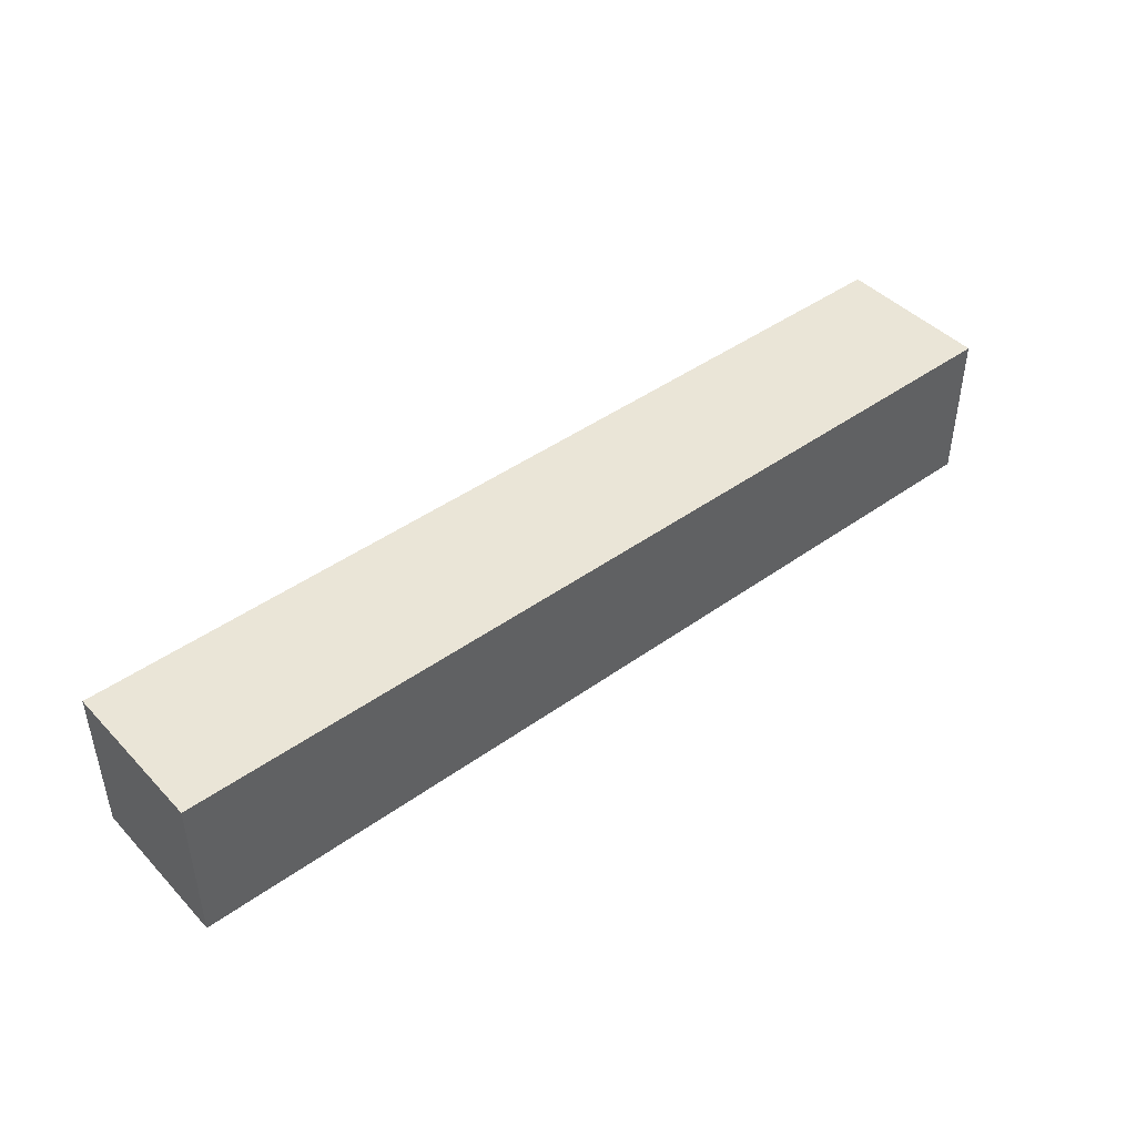
<metadata>
{"format":"obj","ext":"obj","renderer":"f3d","projection":"perspective","resolution":1024,"background":"white","views":[{"elev":44.2,"azim":-40.0,"up":"+Y"}]}
</metadata>
<code>
o
v -6 1 1
v -6 1 -1
v -6 1.4 0.4
v -6 1.4 -1
v -6 1.5 1
v -6 1.5 0.4
v -6 2.8 -0.4
v -6 2.8 -1
v -6 2.9 1
v -6 2.9 0.9
v -6 3 1
v -6 3 0.9
v -6 3 -0.4
v -6 3 -1
v -4.9 2.7 -0.2
v -4.9 2.7 -0.4
v -4.9 2.9 -0.2
v -4.9 2.9 -0.4
v -4.8 2.1 -0.2
v -4.8 2.1 -0.4
v -4.8 2.7 -0.2
v -4.8 2.7 -0.4
v -4.6 2.8 0.1
v -4.6 2.8 -0.2
v -4.6 2.9 0.1
v -4.6 2.9 -0.2
v -4.5 2.1 0.4
v -4.5 2.1 0
v -4.5 2.3 0.5
v -4.5 2.3 0.4
v -4.5 2.3 0
v -4.5 2.3 -0.2
v -4.5 2.4 0.5
v -4.5 2.4 0.1
v -4.5 2.8 0.1
v -4.5 2.8 -0.2
v -2.2 1.4 -0.8
v -2.2 1.4 -0.9
v -2.2 1.5 -0.8
v -2.2 1.5 -0.9
v -2.2 1.6 -0.6
v -2.2 1.6 -0.7
v -2.2 2 -0.7
v -2.2 2 -0.9
v -2.2 2.1 -0.6
v -2.2 2.1 -0.8
v -2.2 2.3 -0.8
v -2.2 2.3 -0.9
v -2.1 1.5 -0.7
v -2.1 1.5 -0.9
v -2.1 1.6 -0.7
v -2.1 1.6 -0.9
v -2.1 1.9 -0.7
v -2.1 1.9 -0.9
v -2.1 2 -0.7
v -2.1 2 -0.9
v -1.9 1.6 -0.7
v -1.9 1.6 -0.8
v -1.9 1.8 -0.8
v -1.9 1.8 -0.9
v -1.9 1.9 -0.7
v -1.9 1.9 -0.9
v -1.8 1.6 -0.8
v -1.8 1.6 -0.9
v -1.8 1.8 -0.8
v -1.8 1.8 -0.9
v 0 1.6 0.7
v 0 1.6 0.6
v 0 1.8 0.7
v 0 1.8 0.6
v 0.1 1.5 0.9
v 0.1 1.5 0.6
v 0.1 1.6 0.7
v 0.1 1.6 0.6
v 0.1 1.8 0.9
v 0.1 1.8 0.7
v 0.1 2.2 -0.8
v 0.1 2.2 -0.9
v 0.1 2.3 -0.8
v 0.1 2.3 -0.9
v 3.7 1.1 -0.6
v 3.7 1.1 -0.7
v 3.7 1.2 -0.6
v 3.7 1.2 -0.7
v -5.2 2.3 -0.2
v -5.2 2.3 -0.4
v -5.2 2.9 -0.2
v -5.2 2.9 -0.4
v -5.1 2.1 -0.2
v -5.1 2.1 -0.4
v -5.1 2.3 -0.2
v -5.1 2.3 -0.4
v -4.7 2.1 0.4
v -4.7 2.1 0
v -4.7 2.3 0.5
v -4.7 2.3 0.4
v -4.7 2.3 0
v -4.7 2.3 -0.2
v -4.7 2.4 0.5
v -4.7 2.4 0.1
v -4.7 2.9 0.1
v -4.7 2.9 -0.2
v -3.9 1.4 -0.8
v -3.9 1.4 -0.9
v -3.9 2.1 -0.8
v -3.9 2.1 -0.9
v -3.8 1.5 0.9
v -3.8 1.5 0.8
v -3.8 1.8 0.9
v -3.8 1.8 0.8
v -3.7 2.1 -0.8
v -3.7 2.1 -0.9
v -3.7 2.3 -0.8
v -3.7 2.3 -0.9
v -3.6 1.5 -0.7
v -3.6 1.5 -0.8
v -3.6 2 -0.7
v -3.6 2 -0.8
v -3.5 1.6 -0.6
v -3.5 1.6 -0.7
v -3.5 2 -0.7
v -3.5 2 -0.8
v -3.5 2.1 -0.6
v -3.5 2.1 -0.8
v -3.3 1.5 0.8
v -3.3 1.5 0.7
v -3.3 1.6 0.8
v -3.3 1.6 0.7
v -3.2 1.5 0.7
v -3.2 1.5 0.6
v -3.2 1.6 0.7
v -3.2 1.6 0.6
v -2.8 1.6 0.8
v -2.8 1.6 0.7
v -2.8 1.8 0.8
v -2.8 1.8 0.7
v -2.5 1.6 0.7
v -2.5 1.6 0.6
v -2.5 1.8 0.7
v -2.5 1.8 0.6
v -0.2 2.2 -0.8
v -0.2 2.2 -0.9
v -0.2 2.3 -0.8
v -0.2 2.3 -0.9
v 2.9 1.1 -0.6
v 2.9 1.1 -0.7
v 2.9 1.2 -0.6
v 2.9 1.2 -0.7
v 6 1 1
v 6 1 -1
v 6 1.6 0.2
v 6 1.6 -0.9
v 6 1.7 0.5
v 6 1.7 0.2
v 6 1.8 0.6
v 6 1.8 0.5
v 6 1.8 -0.9
v 6 1.8 -1
v 6 2.3 -0.9
v 6 2.3 -1
v 6 2.5 -0.8
v 6 2.5 -0.9
v 6 2.7 0.6
v 6 2.7 -0.8
v 6 3 1
v 6 3 -1
v -6 1 1
v -6 1.5 1
v -6 2.9 1
v -6 3 1
v -5.7 1.5 1
v -5.7 2.7 1
v -4.7 2.7 1
v -4.7 2.9 1
v -4.6 2.7 1
v -4.6 2.9 1
v -4.2 2.4 1
v -4.2 3 1
v -4.1 1 1
v -4.1 1.9 1
v -3.9 1 1
v -3.9 1.5 1
v -0.7 1 1
v -0.7 1.3 1
v -0.7 1.8 1
v -0.7 1.9 1
v -0.7 2.4 1
v -0.7 3 1
v -0.1 1.3 1
v -0.1 1.4 1
v 0.2 1.6 1
v 0.2 1.8 1
v 0.5 1.4 1
v 0.5 1.5 1
v 0.5 1.6 1
v 0.5 2.8 1
v 0.5 3 1
v 0.8 2.8 1
v 0.8 3 1
v 1.1 1.8 1
v 1.1 3 1
v 2 1.5 1
v 2 1.7 1
v 2.5 1 1
v 2.5 1.5 1
v 2.5 1.7 1
v 2.5 1.8 1
v 2.5 2.3 1
v 2.5 3 1
v 4.3 1 1
v 4.3 1.1 1
v 4.3 2.2 1
v 4.3 2.3 1
v 4.8 1.1 1
v 4.8 1.2 1
v 4.8 1.9 1
v 4.8 2.2 1
v 5.5 1.2 1
v 5.5 1.9 1
v 6 1 1
v 6 3 1
v -3.8 1.5 0.8
v -3.8 1.8 0.8
v -3.3 1.5 0.8
v -3.3 1.6 0.8
v -2.8 1.6 0.8
v -2.8 1.8 0.8
v -3.3 1.5 0.7
v -3.3 1.6 0.7
v -3.2 1.5 0.7
v -3.2 1.6 0.7
v -2.8 1.6 0.7
v -2.8 1.8 0.7
v -2.5 1.6 0.7
v -2.5 1.8 0.7
v 0 1.6 0.7
v 0 1.8 0.7
v 0.1 1.6 0.7
v 0.1 1.8 0.7
v -3.2 1.5 0.6
v -3.2 1.6 0.6
v -2.5 1.6 0.6
v -2.5 1.8 0.6
v 0 1.6 0.6
v 0 1.8 0.6
v 0.1 1.5 0.6
v 0.1 1.6 0.6
v -4.7 2.1 0
v -4.7 2.3 0
v -4.5 2.1 0
v -4.5 2.3 0
v -4.7 2.3 -0.2
v -4.7 2.9 -0.2
v -4.6 2.8 -0.2
v -4.6 2.9 -0.2
v -4.5 2.3 -0.2
v -4.5 2.8 -0.2
v -5.2 2.3 -0.4
v -5.2 2.9 -0.4
v -5.1 2.1 -0.4
v -5.1 2.3 -0.4
v -4.9 2.7 -0.4
v -4.9 2.9 -0.4
v -4.8 2.1 -0.4
v -4.8 2.7 -0.4
v 2.9 1.1 -0.7
v 2.9 1.2 -0.7
v 3.7 1.1 -0.7
v 3.7 1.2 -0.7
v -3.9 1.4 -0.9
v -3.9 2.1 -0.9
v -3.7 2.1 -0.9
v -3.7 2.3 -0.9
v -2.2 1.4 -0.9
v -2.2 1.5 -0.9
v -2.2 2 -0.9
v -2.2 2.3 -0.9
v -2.1 1.5 -0.9
v -2.1 1.6 -0.9
v -2.1 1.9 -0.9
v -2.1 2 -0.9
v -1.9 1.8 -0.9
v -1.9 1.9 -0.9
v -1.8 1.6 -0.9
v -1.8 1.8 -0.9
v -0.2 2.2 -0.9
v -0.2 2.3 -0.9
v 0.1 2.2 -0.9
v 0.1 2.3 -0.9
v -3.8 1.5 0.9
v -3.8 1.8 0.9
v 0.1 1.5 0.9
v 0.1 1.8 0.9
v -4.7 2.3 0.5
v -4.7 2.4 0.5
v -4.5 2.3 0.5
v -4.5 2.4 0.5
v -4.7 2.1 0.4
v -4.7 2.3 0.4
v -4.5 2.1 0.4
v -4.5 2.3 0.4
v -4.7 2.4 0.1
v -4.7 2.9 0.1
v -4.6 2.8 0.1
v -4.6 2.9 0.1
v -4.5 2.4 0.1
v -4.5 2.8 0.1
v -5.2 2.3 -0.2
v -5.2 2.9 -0.2
v -5.1 2.1 -0.2
v -5.1 2.3 -0.2
v -4.9 2.7 -0.2
v -4.9 2.9 -0.2
v -4.8 2.1 -0.2
v -4.8 2.7 -0.2
v -3.5 1.6 -0.6
v -3.5 2.1 -0.6
v -2.2 1.6 -0.6
v -2.2 2.1 -0.6
v 2.9 1.1 -0.6
v 2.9 1.2 -0.6
v 3.7 1.1 -0.6
v 3.7 1.2 -0.6
v -3.6 1.5 -0.7
v -3.6 2 -0.7
v -3.5 1.6 -0.7
v -3.5 2 -0.7
v -2.2 1.6 -0.7
v -2.2 2 -0.7
v -2.1 1.5 -0.7
v -2.1 1.6 -0.7
v -2.1 1.9 -0.7
v -2.1 2 -0.7
v -1.9 1.6 -0.7
v -1.9 1.9 -0.7
v -3.9 1.4 -0.8
v -3.9 2.1 -0.8
v -3.7 2.1 -0.8
v -3.7 2.3 -0.8
v -3.6 1.5 -0.8
v -3.6 2 -0.8
v -3.5 2 -0.8
v -3.5 2.1 -0.8
v -2.2 1.4 -0.8
v -2.2 1.5 -0.8
v -2.2 2.1 -0.8
v -2.2 2.3 -0.8
v -1.9 1.6 -0.8
v -1.9 1.8 -0.8
v -1.8 1.6 -0.8
v -1.8 1.8 -0.8
v -0.2 2.2 -0.8
v -0.2 2.3 -0.8
v 0.1 2.2 -0.8
v 0.1 2.3 -0.8
v -6 1 -1
v -6 1.4 -1
v -6 2.8 -1
v -6 3 -1
v -5.9 1.4 -1
v -5.9 1.5 -1
v -5.7 1.5 -1
v -5.7 2.8 -1
v -4.3 1 -1
v -4.3 2.3 -1
v -4.1 2.3 -1
v -4.1 2.5 -1
v -2.5 1 -1
v -2.5 1.4 -1
v -2.5 2.3 -1
v -2.5 2.5 -1
v -2.2 1.4 -1
v -2.2 1.5 -1
v -2.2 2 -1
v -2.2 2.3 -1
v -2.1 1.5 -1
v -2.1 1.6 -1
v -2.1 1.9 -1
v -2.1 2 -1
v -1.9 1.8 -1
v -1.9 1.9 -1
v -1.8 1.6 -1
v -1.8 1.8 -1
v -1 1.8 -1
v -1 2.5 -1
v -0.2 1.3 -1
v -0.2 1.8 -1
v 0.6 2.5 -1
v 0.6 2.7 -1
v 2 1.3 -1
v 2 1.5 -1
v 2.2 1.5 -1
v 2.2 1.9 -1
v 2.3 1.9 -1
v 2.3 2.7 -1
v 2.7 1.4 -1
v 2.7 1.9 -1
v 2.9 1.1 -1
v 2.9 1.4 -1
v 2.9 1.9 -1
v 2.9 2.2 -1
v 3.7 1.1 -1
v 3.7 1.3 -1
v 4.1 2.1 -1
v 4.1 2.2 -1
v 4.2 1.3 -1
v 4.2 2.1 -1
v 4.5 1.7 -1
v 4.5 2 -1
v 4.9 2 -1
v 4.9 2.1 -1
v 5.1 2 -1
v 5.1 2.1 -1
v 5.2 2 -1
v 5.2 2.5 -1
v 5.3 1.6 -1
v 5.3 1.7 -1
v 5.5 1.6 -1
v 5.5 2.5 -1
v 5.9 1.6 -1
v 5.9 1.8 -1
v 5.9 2.3 -1
v 5.9 2.5 -1
v 6 1 -1
v 6 1.8 -1
v 6 2.3 -1
v 6 3 -1
v -6 1 1
v -4.1 1 1
v -3.9 1 1
v -0.7 1 1
v 2.5 1 1
v 4.3 1 1
v 6 1 1
v -4.1 1 0.9
v -3.9 1 0.9
v -0.7 1 0.9
v 2.5 1 0.8
v 4.3 1 0.8
v -4.3 1 -0.9
v -2.5 1 -0.9
v -6 1 -1
v -4.3 1 -1
v -2.5 1 -1
v 6 1 -1
v 2.9 1.2 -0.6
v 3.7 1.2 -0.6
v 2.9 1.2 -0.7
v 3.7 1.2 -0.7
v -3.3 1.6 0.8
v -2.8 1.6 0.8
v -3.3 1.6 0.7
v -3.2 1.6 0.7
v -2.8 1.6 0.7
v -2.5 1.6 0.7
v 0 1.6 0.7
v 0.1 1.6 0.7
v -3.2 1.6 0.6
v -2.5 1.6 0.6
v 0 1.6 0.6
v 0.1 1.6 0.6
v -3.8 1.8 0.9
v 0.1 1.8 0.9
v -3.8 1.8 0.8
v -2.8 1.8 0.8
v -2.8 1.8 0.7
v -2.5 1.8 0.7
v 0 1.8 0.7
v 0.1 1.8 0.7
v -2.5 1.8 0.6
v 0 1.8 0.6
v -1.9 1.8 -0.8
v -1.8 1.8 -0.8
v -1.9 1.8 -0.9
v -1.8 1.8 -0.9
v -2.1 1.9 -0.7
v -1.9 1.9 -0.7
v -2.1 1.9 -0.9
v -1.9 1.9 -0.9
v -3.6 2 -0.7
v -3.5 2 -0.7
v -2.2 2 -0.7
v -2.1 2 -0.7
v -3.6 2 -0.8
v -3.5 2 -0.8
v -2.2 2 -0.9
v -2.1 2 -0.9
v -3.5 2.1 -0.6
v -2.2 2.1 -0.6
v -3.9 2.1 -0.8
v -3.7 2.1 -0.8
v -3.5 2.1 -0.8
v -2.2 2.1 -0.8
v -3.9 2.1 -0.9
v -3.7 2.1 -0.9
v -3.7 2.3 -0.8
v -2.2 2.3 -0.8
v -0.2 2.3 -0.8
v 0.1 2.3 -0.8
v -3.7 2.3 -0.9
v -2.2 2.3 -0.9
v -0.2 2.3 -0.9
v 0.1 2.3 -0.9
v -4.7 2.4 0.5
v -4.5 2.4 0.5
v -4.7 2.4 0.1
v -4.5 2.4 0.1
v -4.9 2.7 -0.2
v -4.8 2.7 -0.2
v -4.9 2.7 -0.4
v -4.8 2.7 -0.4
v -4.6 2.8 0.1
v -4.5 2.8 0.1
v -4.6 2.8 -0.2
v -4.5 2.8 -0.2
v -4.7 2.9 0.1
v -4.6 2.9 0.1
v -5.2 2.9 -0.2
v -4.9 2.9 -0.2
v -4.7 2.9 -0.2
v -4.6 2.9 -0.2
v -5.2 2.9 -0.4
v -4.9 2.9 -0.4
v 2.9 1.1 -0.6
v 3.7 1.1 -0.6
v 2.9 1.1 -0.7
v 3.7 1.1 -0.7
v -3.9 1.4 -0.8
v -2.2 1.4 -0.8
v -3.9 1.4 -0.9
v -2.2 1.4 -0.9
v -3.8 1.5 0.9
v 0.1 1.5 0.9
v -3.8 1.5 0.8
v -3.3 1.5 0.8
v -3.2 1.5 0.8
v -3.3 1.5 0.7
v -3.2 1.5 0.7
v -3.2 1.5 0.6
v 0.1 1.5 0.6
v -3.6 1.5 -0.7
v -2.1 1.5 -0.7
v -3.6 1.5 -0.8
v -2.2 1.5 -0.8
v -2.2 1.5 -0.9
v -2.1 1.5 -0.9
v -3.5 1.6 -0.6
v -2.2 1.6 -0.6
v -3.5 1.6 -0.7
v -2.2 1.6 -0.7
v -2.1 1.6 -0.7
v -1.9 1.6 -0.7
v -1.9 1.6 -0.8
v -1.8 1.6 -0.8
v -2.1 1.6 -0.9
v -1.8 1.6 -0.9
v -4.7 2.1 0.4
v -4.5 2.1 0.4
v -4.7 2.1 0
v -4.5 2.1 0
v -5.1 2.1 -0.2
v -4.8 2.1 -0.2
v -5.1 2.1 -0.4
v -4.8 2.1 -0.4
v -0.2 2.2 -0.8
v 0.1 2.2 -0.8
v -0.2 2.2 -0.9
v 0.1 2.2 -0.9
v -4.7 2.3 0.5
v -4.5 2.3 0.5
v -4.7 2.3 0.4
v -4.5 2.3 0.4
v -4.7 2.3 0
v -4.5 2.3 0
v -5.2 2.3 -0.2
v -5.1 2.3 -0.2
v -4.7 2.3 -0.2
v -4.5 2.3 -0.2
v -5.2 2.3 -0.4
v -5.1 2.3 -0.4
v -6 3 1
v -4.2 3 1
v -0.7 3 1
v 0.5 3 1
v 0.8 3 1
v 1.1 3 1
v 2.5 3 1
v 6 3 1
v -6 3 0.9
v -4.9 3 0.9
v 2.5 3 0.9
v 3.7 3 0.9
v 0.3 3 0.8
v 0.5 3 0.8
v 0.8 3 0.8
v 1.1 3 0.8
v 2.9 3 0.6
v 3.7 3 0.6
v 2.6 3 0.2
v 2.9 3 0.2
v -4.9 3 0.1
v -4.7 3 0.1
v -4.2 3 0.1
v -0.7 3 0.1
v 0.3 3 0
v 0.5 3 0
v 0.8 3 0
v 1.2 3 0
v 0.8 3 -0.1
v 1.2 3 -0.1
v -5.2 3 -0.2
v -4.7 3 -0.2
v 2.5 3 -0.2
v 2.6 3 -0.2
v -6 3 -0.4
v -5.6 3 -0.4
v 0.8 3 -0.5
v 1.3 3 -0.5
v 0.5 3 -0.6
v 0.8 3 -0.6
v 1.3 3 -0.6
v 2.5 3 -0.6
v -5.6 3 -0.7
v -5.2 3 -0.7
v -6 3 -1
v 6 3 -1
f 3 2 1
f 4 2 3
f 5 3 1
f 6 4 3
f 6 3 5
f 7 6 5
f 7 4 6
f 8 4 7
f 9 7 5
f 10 7 9
f 11 10 9
f 12 7 10
f 12 10 11
f 13 8 7
f 13 7 12
f 14 8 13
f 17 16 15
f 18 16 17
f 21 20 19
f 22 20 21
f 25 24 23
f 26 24 25
f 30 28 27
f 31 28 30
f 33 30 29
f 33 32 31
f 33 31 30
f 34 32 33
f 35 32 34
f 36 32 35
f 39 38 37
f 40 38 39
f 43 42 41
f 45 43 41
f 45 44 43
f 46 44 45
f 47 44 46
f 48 44 47
f 51 50 49
f 52 50 51
f 55 54 53
f 56 54 55
f 59 58 57
f 61 59 57
f 61 60 59
f 62 60 61
f 65 64 63
f 66 64 65
f 69 68 67
f 70 68 69
f 73 72 71
f 74 72 73
f 75 73 71
f 76 73 75
f 79 78 77
f 80 78 79
f 83 82 81
f 84 82 83
f 85 86 87
f 87 86 88
f 89 90 91
f 91 90 92
f 93 94 96
f 96 94 97
f 95 96 99
f 97 98 99
f 96 97 99
f 99 98 100
f 100 98 101
f 101 98 102
f 103 104 105
f 105 104 106
f 107 108 109
f 109 108 110
f 111 112 113
f 113 112 114
f 115 116 117
f 117 116 118
f 119 120 121
f 119 121 123
f 121 122 123
f 123 122 124
f 125 126 127
f 127 126 128
f 129 130 131
f 131 130 132
f 133 134 135
f 135 134 136
f 137 138 139
f 139 138 140
f 141 142 143
f 143 142 144
f 145 146 147
f 147 146 148
f 149 150 151
f 151 150 152
f 149 151 153
f 151 152 154
f 153 151 154
f 149 153 155
f 153 154 156
f 155 153 156
f 152 150 157
f 156 154 157
f 154 152 157
f 157 150 158
f 155 156 159
f 156 157 159
f 157 158 159
f 159 158 160
f 155 159 161
f 159 160 162
f 161 159 162
f 149 155 163
f 155 161 163
f 161 162 164
f 163 161 164
f 149 163 165
f 163 164 165
f 162 160 166
f 165 164 166
f 164 162 166
f 171 168 167
f 171 169 168
f 172 169 171
f 173 172 171
f 173 169 172
f 174 170 169
f 174 169 173
f 175 173 171
f 175 174 173
f 176 170 174
f 176 174 175
f 177 175 171
f 177 176 175
f 178 170 176
f 178 176 177
f 179 177 171
f 179 171 167
f 180 177 179
f 181 180 179
f 182 180 181
f 183 182 181
f 184 182 183
f 185 180 182
f 186 177 180
f 186 180 185
f 187 178 177
f 187 177 186
f 188 178 187
f 189 182 184
f 189 184 183
f 190 182 189
f 191 185 182
f 192 186 185
f 192 185 191
f 192 188 187
f 192 187 186
f 193 182 190
f 193 190 189
f 194 191 182
f 194 182 193
f 195 192 191
f 195 191 194
f 196 188 192
f 196 192 195
f 197 188 196
f 198 195 194
f 198 194 193
f 198 197 196
f 198 196 195
f 199 197 198
f 200 198 193
f 200 199 198
f 201 199 200
f 202 200 193
f 203 200 202
f 204 193 189
f 204 189 183
f 204 202 193
f 205 203 202
f 205 202 204
f 206 200 203
f 206 203 205
f 207 201 200
f 207 200 206
f 208 201 207
f 209 201 208
f 210 205 204
f 210 206 205
f 210 207 206
f 210 208 207
f 211 208 210
f 212 208 211
f 213 209 208
f 213 208 212
f 214 212 211
f 214 211 210
f 215 212 214
f 216 212 215
f 217 213 212
f 217 212 216
f 218 216 215
f 218 215 214
f 219 217 216
f 219 216 218
f 220 214 210
f 220 218 214
f 220 219 218
f 221 209 213
f 221 219 220
f 221 213 217
f 221 217 219
f 224 223 222
f 225 223 224
f 226 223 225
f 227 223 226
f 230 229 228
f 231 229 230
f 234 233 232
f 235 233 234
f 238 237 236
f 239 237 238
f 242 241 240
f 244 242 240
f 244 243 242
f 245 243 244
f 246 244 240
f 247 244 246
f 250 249 248
f 251 249 250
f 254 253 252
f 255 253 254
f 256 254 252
f 257 254 256
f 261 259 258
f 262 259 261
f 262 261 260
f 263 259 262
f 264 262 260
f 265 262 264
f 268 267 266
f 269 267 268
f 272 271 270
f 274 272 270
f 274 273 272
f 275 273 274
f 276 273 275
f 277 273 276
f 278 276 275
f 279 276 278
f 280 276 279
f 281 276 280
f 282 280 279
f 283 280 282
f 284 282 279
f 285 282 284
f 288 287 286
f 289 287 288
f 290 291 292
f 292 291 293
f 294 295 296
f 296 295 297
f 298 299 300
f 300 299 301
f 302 303 304
f 304 303 305
f 302 304 306
f 306 304 307
f 308 309 311
f 311 309 312
f 310 311 312
f 312 309 313
f 310 312 314
f 314 312 315
f 316 317 318
f 318 317 319
f 320 321 322
f 322 321 323
f 324 325 326
f 326 325 327
f 324 326 328
f 324 328 330
f 328 329 330
f 330 329 331
f 331 329 332
f 332 329 333
f 331 332 334
f 334 332 335
f 336 337 338
f 336 338 340
f 338 339 340
f 340 339 341
f 341 339 342
f 342 339 343
f 336 340 344
f 344 340 345
f 343 339 346
f 346 339 347
f 348 349 350
f 350 349 351
f 352 353 354
f 354 353 355
f 356 357 360
f 357 358 360
f 360 358 361
f 360 361 362
f 361 358 362
f 358 359 363
f 362 358 363
f 360 362 364
f 356 360 364
f 362 363 364
f 364 363 365
f 364 365 366
f 365 363 366
f 366 363 367
f 364 366 368
f 366 367 368
f 368 367 369
f 369 367 370
f 367 363 371
f 370 367 371
f 369 370 372
f 368 369 372
f 372 370 373
f 373 370 374
f 370 371 375
f 374 370 375
f 373 374 376
f 372 373 376
f 376 374 377
f 377 374 378
f 374 375 379
f 378 374 379
f 377 378 380
f 378 379 381
f 380 378 381
f 376 377 382
f 377 380 382
f 380 381 383
f 382 380 383
f 382 383 384
f 383 381 384
f 371 363 385
f 384 381 385
f 375 371 385
f 379 375 385
f 381 379 385
f 382 384 386
f 376 382 386
f 368 372 386
f 372 376 386
f 384 385 387
f 386 384 387
f 385 363 388
f 387 385 388
f 386 387 388
f 388 363 389
f 368 386 390
f 386 388 390
f 388 389 390
f 390 389 391
f 390 391 392
f 391 389 392
f 392 389 393
f 392 393 394
f 393 389 394
f 389 363 395
f 394 389 395
f 392 394 396
f 390 392 396
f 394 395 396
f 396 395 397
f 368 390 398
f 390 396 398
f 396 397 399
f 398 396 399
f 397 395 400
f 399 397 400
f 400 395 401
f 398 399 402
f 368 398 402
f 400 401 402
f 399 400 402
f 402 401 403
f 403 401 404
f 401 395 405
f 404 401 405
f 403 404 406
f 402 403 406
f 404 405 407
f 406 404 407
f 406 407 408
f 408 407 409
f 408 409 410
f 409 407 410
f 407 405 411
f 410 407 411
f 408 410 412
f 410 411 412
f 411 405 413
f 412 411 413
f 408 412 414
f 412 413 414
f 405 395 415
f 414 413 415
f 413 405 415
f 406 408 416
f 408 414 417
f 416 408 417
f 414 415 417
f 406 416 418
f 416 417 418
f 417 415 419
f 418 417 419
f 415 395 419
f 406 418 420
f 418 419 420
f 420 419 421
f 421 419 422
f 419 395 423
f 422 419 423
f 368 402 424
f 402 406 424
f 406 420 424
f 420 421 424
f 421 422 425
f 424 421 425
f 422 423 426
f 425 422 426
f 363 359 427
f 426 423 427
f 395 363 427
f 423 395 427
f 435 429 428
f 435 430 429
f 436 431 430
f 436 430 435
f 437 432 431
f 437 431 436
f 438 433 432
f 438 432 437
f 438 437 436
f 438 436 435
f 439 434 433
f 439 433 438
f 440 438 435
f 440 435 428
f 440 439 438
f 441 439 440
f 442 440 428
f 443 441 440
f 443 440 442
f 444 439 441
f 444 441 443
f 445 434 439
f 445 439 444
f 448 447 446
f 449 447 448
f 452 451 450
f 453 451 452
f 454 451 453
f 458 454 453
f 458 455 454
f 459 455 458
f 460 457 456
f 461 457 460
f 464 463 462
f 465 463 464
f 466 463 465
f 467 463 466
f 468 463 467
f 469 463 468
f 470 468 467
f 471 468 470
f 474 473 472
f 475 473 474
f 478 477 476
f 479 477 478
f 484 481 480
f 485 481 484
f 486 483 482
f 487 483 486
f 492 489 488
f 493 489 492
f 494 491 490
f 495 491 494
f 500 497 496
f 501 497 500
f 502 499 498
f 503 499 502
f 506 505 504
f 507 505 506
f 510 509 508
f 511 509 510
f 514 513 512
f 515 513 514
f 520 517 516
f 521 517 520
f 522 519 518
f 523 519 522
f 524 525 526
f 526 525 527
f 528 529 530
f 530 529 531
f 532 533 534
f 534 533 535
f 535 533 536
f 535 536 537
f 536 533 538
f 537 536 538
f 538 533 539
f 539 533 540
f 541 542 543
f 543 542 544
f 544 542 545
f 545 542 546
f 547 548 549
f 549 548 550
f 551 552 553
f 551 553 555
f 553 554 555
f 555 554 556
f 557 558 559
f 559 558 560
f 561 562 563
f 563 562 564
f 565 566 567
f 567 566 568
f 569 570 571
f 571 570 572
f 573 574 577
f 577 574 578
f 575 576 579
f 579 576 580
f 581 582 589
f 589 582 590
f 587 588 591
f 586 587 591
f 591 588 592
f 583 584 593
f 584 585 594
f 593 584 594
f 585 586 595
f 594 585 595
f 586 591 596
f 595 586 596
f 591 592 596
f 593 594 597
f 596 592 597
f 595 596 597
f 594 595 597
f 592 588 598
f 597 592 598
f 593 597 599
f 597 598 600
f 599 597 600
f 590 582 601
f 589 590 601
f 601 582 602
f 582 583 603
f 602 582 603
f 583 593 604
f 603 583 604
f 602 603 605
f 604 593 605
f 603 604 605
f 593 599 605
f 605 599 606
f 606 599 607
f 607 599 608
f 606 607 609
f 607 608 609
f 608 599 610
f 609 608 610
f 601 602 611
f 589 601 611
f 602 605 612
f 611 602 612
f 605 606 612
f 610 599 613
f 609 610 613
f 599 600 614
f 613 599 614
f 589 611 615
f 615 611 616
f 609 613 617
f 606 609 617
f 617 613 618
f 612 606 619
f 611 612 619
f 606 617 619
f 617 618 620
f 619 617 620
f 618 613 621
f 620 618 621
f 613 614 622
f 621 613 622
f 616 611 623
f 615 616 623
f 619 620 624
f 623 611 624
f 611 619 624
f 621 622 624
f 620 621 624
f 615 623 625
f 623 624 625
f 600 598 626
f 625 624 626
f 624 622 626
f 614 600 626
f 622 614 626
f 598 588 626

</code>
